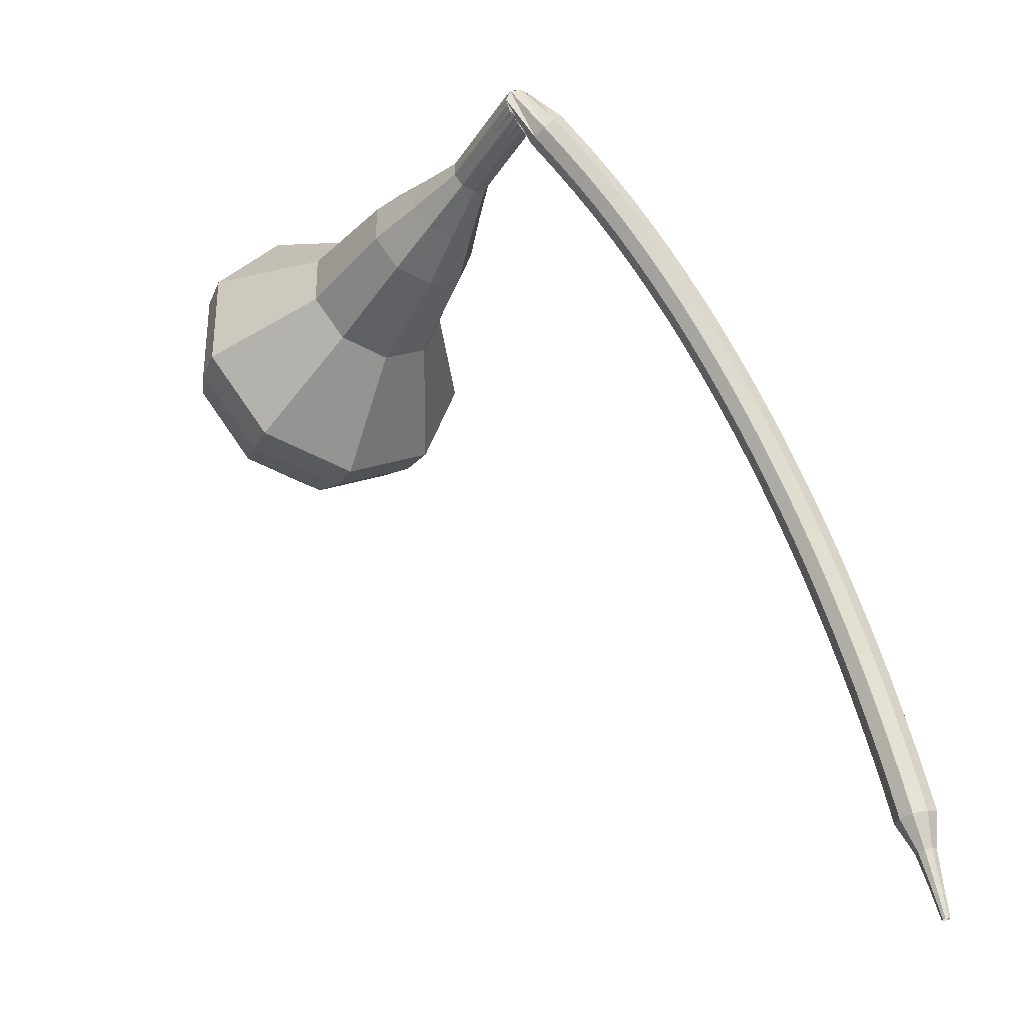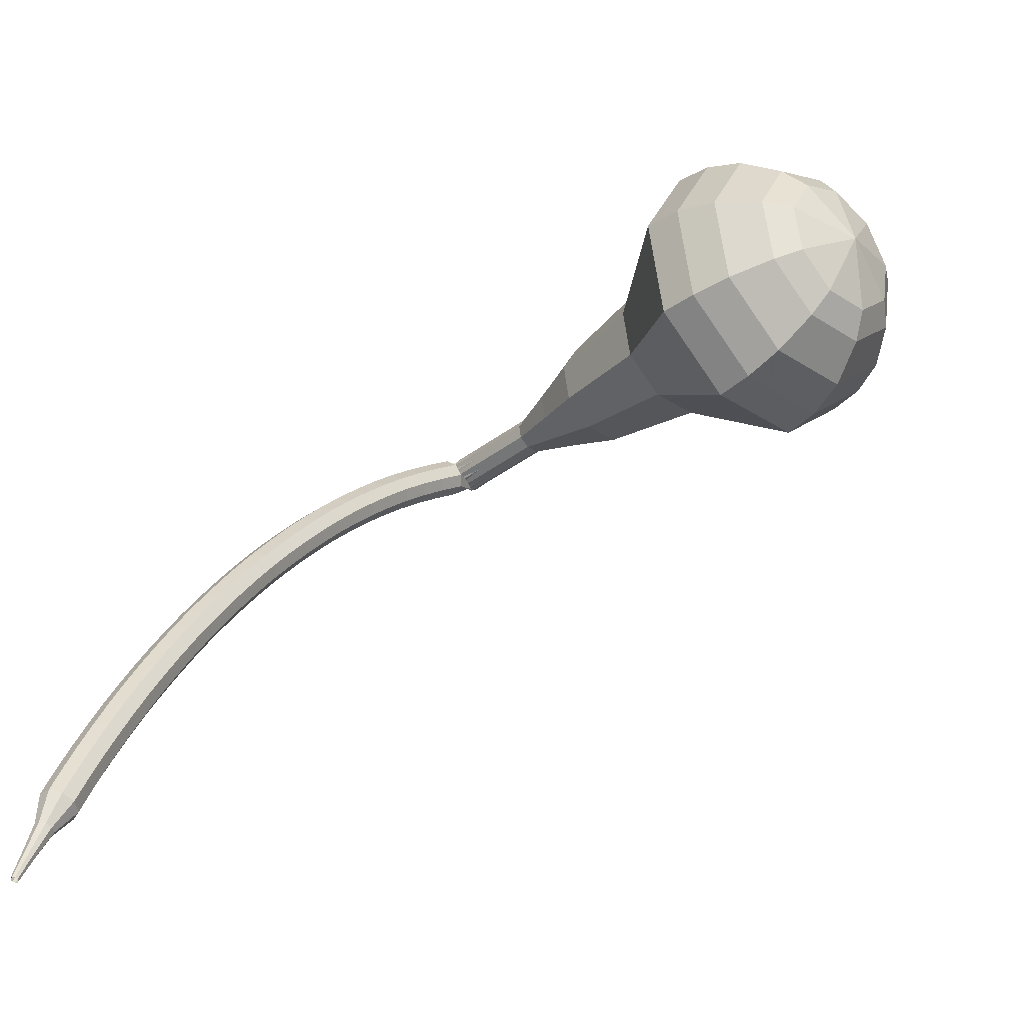
<metadata>
{"format":"obj","ext":"obj","renderer":"f3d","projection":"perspective","resolution":1024,"background":"white","views":[{"elev":-7.5,"azim":-113.1,"up":"+Y"},{"elev":-64.0,"azim":50.3,"up":"+Y"}]}
</metadata>
<code>
g tube1
v 160.2 144.2 152.3
v 160.3 145.5 149.2
v 161.3 148.2 147.5
v 162.7 151.3 148.1
v 163.8 153.2 150.7
v 164.2 153 154
v 163.6 150.9 156.6
v 162.3 147.8 157.2
v 161 145.2 155.5
v 160.2 144.2 152.3
v 161.6 145.1 152.2
v 161.7 146 149.9
v 162.4 148 148.7
v 163.4 150.2 149.1
v 164.2 151.6 151
v 164.5 151.5 153.5
v 164 150 155.4
v 163.1 147.7 155.8
v 162.1 145.8 154.6
v 161.6 145.1 152.2
v 163.8 148.1 152.1
v 163.8 148.1 152.1
v 163.8 148.1 152.1
v 163.8 148.1 152.1
v 163.8 148.1 152.1
v 163.8 148.1 152.1
v 163.8 148.1 152.1
v 163.8 148.1 152.1
v 163.8 148.1 152.1
v 163.8 148.1 152.1
v 136.8 160.7 155.6
v 136.7 160.5 155
v 136.4 160 154.6
v 136.2 159.3 154.7
v 136.1 158.9 155.3
v 136.2 158.9 155.9
v 136.4 159.3 156.5
v 136.7 159.9 156.6
v 136.9 160.5 156.2
v 136.8 160.7 155.6
v 135.1 158.9 156.6
v 135.2 158.4 156.1
v 135.7 158.1 155.9
v 136.4 157.9 156
v 136.9 158.1 156.4
v 137.1 158.5 156.9
v 136.7 158.9 157.3
v 136.1 159.2 157.4
v 135.5 159.2 157.1
v 135.1 158.9 156.6
v 134.7 157.7 157.6
v 134.8 157.2 157.1
v 135.3 156.9 156.8
v 136 156.7 156.9
v 136.5 156.9 157.4
v 136.6 157.3 157.9
v 136.3 157.7 158.3
v 135.7 158 158.4
v 135.1 158 158.2
v 134.7 157.7 157.6
v 134.3 156.4 158.6
v 134.4 156 158.1
v 134.9 155.6 157.8
v 135.6 155.5 157.9
v 136.1 155.6 158.3
v 136.2 156 158.9
v 135.9 156.4 159.3
v 135.3 156.7 159.4
v 134.7 156.7 159.1
v 134.3 156.4 158.6
v 133.9 155.2 159.5
v 134 154.8 159
v 134.5 154.4 158.7
v 135.2 154.3 158.8
v 135.7 154.4 159.2
v 135.8 154.7 159.8
v 135.5 155.2 160.2
v 134.8 155.4 160.3
v 134.2 155.4 160
v 133.9 155.2 159.5
v 133.5 153.9 160.3
v 133.6 153.5 159.8
v 134.1 153.2 159.5
v 134.7 153 159.6
v 135.2 153.1 160
v 135.4 153.4 160.6
v 135 153.8 161.1
v 134.4 154.1 161.2
v 133.8 154.1 160.9
v 133.5 153.9 160.3
v 133 152.6 161.1
v 133.1 152.2 160.6
v 133.6 151.9 160.3
v 134.3 151.7 160.4
v 134.8 151.8 160.8
v 134.9 152.1 161.4
v 134.6 152.5 161.9
v 133.9 152.8 162
v 133.3 152.8 161.7
v 133 152.6 161.1
v 132.6 151.2 161.9
v 132.7 150.9 161.3
v 133.2 150.6 161
v 133.9 150.4 161.1
v 134.3 150.5 161.6
v 134.4 150.8 162.2
v 134.1 151.1 162.6
v 133.5 151.4 162.8
v 132.9 151.5 162.4
v 132.6 151.2 161.9
v 132.1 149.9 162.6
v 132.2 149.6 162
v 132.7 149.2 161.7
v 133.4 149.1 161.8
v 133.9 149.1 162.3
v 134 149.4 162.9
v 133.6 149.8 163.4
v 133 150 163.5
v 132.4 150.1 163.2
v 132.1 149.9 162.6
v 131.6 148.5 163.2
v 131.8 148.2 162.7
v 132.3 147.9 162.3
v 132.9 147.7 162.4
v 133.4 147.8 162.9
v 133.5 148 163.6
v 133.2 148.4 164
v 132.5 148.6 164.1
v 131.9 148.7 163.8
v 131.6 148.5 163.2
v 131.2 147.2 163.9
v 131.3 146.9 163.3
v 131.8 146.5 162.9
v 132.5 146.4 163.1
v 133 146.4 163.5
v 133 146.7 164.2
v 132.7 147 164.7
v 132.1 147.3 164.8
v 131.5 147.3 164.5
v 131.2 147.2 163.9
v 130.7 145.8 164.4
v 130.8 145.5 163.8
v 131.4 145.2 163.5
v 132 145 163.6
v 132.5 145 164.1
v 132.6 145.3 164.8
v 132.2 145.6 165.2
v 131.6 145.8 165.4
v 131 145.9 165
v 130.7 145.8 164.4
v 130.2 144.4 165
v 130.4 144.1 164.4
v 130.9 143.8 164.1
v 131.5 143.6 164.2
v 132 143.6 164.7
v 132.1 143.9 165.3
v 131.7 144.2 165.8
v 131.1 144.4 165.9
v 130.5 144.5 165.6
v 130.2 144.4 165
v 129.7 143 165.5
v 129.9 142.7 164.9
v 130.4 142.4 164.6
v 131 142.2 164.7
v 131.5 142.2 165.2
v 131.6 142.4 165.8
v 131.2 142.7 166.3
v 130.6 143 166.4
v 130 143.1 166.1
v 129.7 143 165.5
v 129.2 141.6 166
v 129.4 141.3 165.4
v 129.9 141 165
v 130.5 140.8 165.1
v 131 140.8 165.6
v 131.1 141 166.3
v 130.7 141.3 166.8
v 130.1 141.6 166.9
v 129.5 141.7 166.6
v 129.2 141.6 166
v 128.7 140.2 166.4
v 128.9 139.9 165.8
v 129.4 139.6 165.5
v 130 139.4 165.6
v 130.5 139.4 166.1
v 130.6 139.6 166.7
v 130.2 139.9 167.3
v 129.6 140.1 167.4
v 129 140.3 167
v 128.7 140.2 166.4
v 128.2 138.7 166.8
v 128.4 138.5 166.2
v 128.9 138.2 165.9
v 129.5 138 166
v 130 138 166.5
v 130.1 138.2 167.2
v 129.7 138.4 167.7
v 129.1 138.7 167.8
v 128.5 138.8 167.5
v 128.2 138.7 166.8
v 127.7 137.3 167.2
v 127.9 137.1 166.6
v 128.4 136.8 166.3
v 129 136.6 166.4
v 129.5 136.6 166.9
v 129.5 136.7 167.5
v 129.2 137 168.1
v 128.5 137.3 168.2
v 128 137.4 167.8
v 127.7 137.3 167.2
v 127.2 135.9 167.6
v 127.3 135.7 166.9
v 127.9 135.4 166.6
v 128.5 135.2 166.7
v 129 135.2 167.2
v 129 135.3 167.9
v 128.6 135.5 168.4
v 128 135.8 168.5
v 127.4 135.9 168.2
v 127.2 135.9 167.6
v 126.6 134.5 167.9
v 126.8 134.3 167.3
v 127.3 134 166.9
v 128 133.8 167
v 128.4 133.7 167.6
v 128.5 133.8 168.2
v 128.1 134.1 168.7
v 127.5 134.4 168.9
v 126.9 134.5 168.5
v 126.6 134.5 167.9
v 126.1 133 168.2
v 126.3 132.8 167.6
v 126.8 132.6 167.2
v 127.5 132.3 167.3
v 127.9 132.3 167.8
v 127.9 132.4 168.5
v 127.6 132.6 169
v 126.9 132.9 169.2
v 126.4 133 168.8
v 126.1 133 168.2
v 125.6 131.6 168.4
v 125.7 131.4 167.8
v 126.3 131.1 167.5
v 126.9 130.9 167.6
v 127.4 130.8 168.1
v 127.4 130.9 168.8
v 127 131.2 169.3
v 126.4 131.4 169.4
v 125.8 131.6 169.1
v 125.6 131.6 168.4
v 125 130.1 168.7
v 125.2 130 168
v 125.7 129.7 167.7
v 126.4 129.5 167.8
v 126.8 129.4 168.3
v 126.8 129.5 169
v 126.5 129.7 169.5
v 125.8 130 169.7
v 125.3 130.1 169.3
v 125 130.1 168.7
v 124.5 128.7 168.9
v 124.7 128.5 168.3
v 125.2 128.3 167.9
v 125.8 128.1 168
v 126.3 128 168.5
v 126.3 128 169.2
v 125.9 128.3 169.7
v 125.3 128.5 169.9
v 124.7 128.7 169.5
v 124.5 128.7 168.9
v 123.9 127.3 169.1
v 124.1 127.1 168.4
v 124.6 126.9 168.1
v 125.3 126.6 168.2
v 125.7 126.5 168.7
v 125.7 126.6 169.4
v 125.3 126.8 169.9
v 124.7 127 170
v 124.1 127.2 169.7
v 123.9 127.3 169.1
v 123.3 125.8 169.2
v 123.5 125.7 168.6
v 124.1 125.4 168.2
v 124.7 125.2 168.3
v 125.1 125.1 168.9
v 125.1 125.1 169.6
v 124.8 125.3 170.1
v 124.1 125.6 170.2
v 123.6 125.8 169.9
v 123.3 125.8 169.2
v 123.2 124.2 169.3
v 123.3 124.1 169
v 123.6 124 168.8
v 123.9 123.9 168.9
v 124.1 123.8 169.2
v 124.1 123.8 169.5
v 123.9 123.9 169.8
v 123.6 124.1 169.8
v 123.3 124.2 169.6
v 123.2 124.2 169.3
v 122.8 122.7 169.4
v 122.9 122.6 169.2
v 123 122.6 169.1
v 123.3 122.5 169.1
v 123.4 122.4 169.3
v 123.4 122.4 169.5
v 123.3 122.5 169.7
v 123.1 122.6 169.7
v 122.9 122.7 169.6
v 122.8 122.7 169.4
v 122.3 121.2 169.5
v 122.4 121.2 169.4
v 122.5 121.1 169.3
v 122.6 121.1 169.3
v 122.7 121 169.4
v 122.7 121 169.6
v 122.6 121.1 169.7
v 122.5 121.1 169.7
v 122.4 121.2 169.6
v 122.3 121.2 169.5
f 1 2 12
f 12 11 1
f 2 3 13
f 13 12 2
f 3 4 14
f 14 13 3
f 4 5 15
f 15 14 4
f 5 6 16
f 16 15 5
f 6 7 17
f 17 16 6
f 7 8 18
f 18 17 7
f 8 9 19
f 19 18 8
f 9 10 20
f 20 19 9
f 11 12 22
f 22 21 11
f 12 13 23
f 23 22 12
f 13 14 24
f 24 23 13
f 14 15 25
f 25 24 14
f 15 16 26
f 26 25 15
f 16 17 27
f 27 26 16
f 17 18 28
f 28 27 17
f 18 19 29
f 29 28 18
f 19 20 30
f 30 29 19
f 21 22 32
f 32 31 21
f 22 23 33
f 33 32 22
f 23 24 34
f 34 33 23
f 24 25 35
f 35 34 24
f 25 26 36
f 36 35 25
f 26 27 37
f 37 36 26
f 27 28 38
f 38 37 27
f 28 29 39
f 39 38 28
f 29 30 40
f 40 39 29
f 31 32 42
f 42 41 31
f 32 33 43
f 43 42 32
f 33 34 44
f 44 43 33
f 34 35 45
f 45 44 34
f 35 36 46
f 46 45 35
f 36 37 47
f 47 46 36
f 37 38 48
f 48 47 37
f 38 39 49
f 49 48 38
f 39 40 50
f 50 49 39
f 41 42 52
f 52 51 41
f 42 43 53
f 53 52 42
f 43 44 54
f 54 53 43
f 44 45 55
f 55 54 44
f 45 46 56
f 56 55 45
f 46 47 57
f 57 56 46
f 47 48 58
f 58 57 47
f 48 49 59
f 59 58 48
f 49 50 60
f 60 59 49
f 51 52 62
f 62 61 51
f 52 53 63
f 63 62 52
f 53 54 64
f 64 63 53
f 54 55 65
f 65 64 54
f 55 56 66
f 66 65 55
f 56 57 67
f 67 66 56
f 57 58 68
f 68 67 57
f 58 59 69
f 69 68 58
f 59 60 70
f 70 69 59
f 61 62 72
f 72 71 61
f 62 63 73
f 73 72 62
f 63 64 74
f 74 73 63
f 64 65 75
f 75 74 64
f 65 66 76
f 76 75 65
f 66 67 77
f 77 76 66
f 67 68 78
f 78 77 67
f 68 69 79
f 79 78 68
f 69 70 80
f 80 79 69
f 71 72 82
f 82 81 71
f 72 73 83
f 83 82 72
f 73 74 84
f 84 83 73
f 74 75 85
f 85 84 74
f 75 76 86
f 86 85 75
f 76 77 87
f 87 86 76
f 77 78 88
f 88 87 77
f 78 79 89
f 89 88 78
f 79 80 90
f 90 89 79
f 81 82 92
f 92 91 81
f 82 83 93
f 93 92 82
f 83 84 94
f 94 93 83
f 84 85 95
f 95 94 84
f 85 86 96
f 96 95 85
f 86 87 97
f 97 96 86
f 87 88 98
f 98 97 87
f 88 89 99
f 99 98 88
f 89 90 100
f 100 99 89
f 91 92 102
f 102 101 91
f 92 93 103
f 103 102 92
f 93 94 104
f 104 103 93
f 94 95 105
f 105 104 94
f 95 96 106
f 106 105 95
f 96 97 107
f 107 106 96
f 97 98 108
f 108 107 97
f 98 99 109
f 109 108 98
f 99 100 110
f 110 109 99
f 101 102 112
f 112 111 101
f 102 103 113
f 113 112 102
f 103 104 114
f 114 113 103
f 104 105 115
f 115 114 104
f 105 106 116
f 116 115 105
f 106 107 117
f 117 116 106
f 107 108 118
f 118 117 107
f 108 109 119
f 119 118 108
f 109 110 120
f 120 119 109
f 111 112 122
f 122 121 111
f 112 113 123
f 123 122 112
f 113 114 124
f 124 123 113
f 114 115 125
f 125 124 114
f 115 116 126
f 126 125 115
f 116 117 127
f 127 126 116
f 117 118 128
f 128 127 117
f 118 119 129
f 129 128 118
f 119 120 130
f 130 129 119
f 121 122 132
f 132 131 121
f 122 123 133
f 133 132 122
f 123 124 134
f 134 133 123
f 124 125 135
f 135 134 124
f 125 126 136
f 136 135 125
f 126 127 137
f 137 136 126
f 127 128 138
f 138 137 127
f 128 129 139
f 139 138 128
f 129 130 140
f 140 139 129
f 131 132 142
f 142 141 131
f 132 133 143
f 143 142 132
f 133 134 144
f 144 143 133
f 134 135 145
f 145 144 134
f 135 136 146
f 146 145 135
f 136 137 147
f 147 146 136
f 137 138 148
f 148 147 137
f 138 139 149
f 149 148 138
f 139 140 150
f 150 149 139
f 141 142 152
f 152 151 141
f 142 143 153
f 153 152 142
f 143 144 154
f 154 153 143
f 144 145 155
f 155 154 144
f 145 146 156
f 156 155 145
f 146 147 157
f 157 156 146
f 147 148 158
f 158 157 147
f 148 149 159
f 159 158 148
f 149 150 160
f 160 159 149
f 151 152 162
f 162 161 151
f 152 153 163
f 163 162 152
f 153 154 164
f 164 163 153
f 154 155 165
f 165 164 154
f 155 156 166
f 166 165 155
f 156 157 167
f 167 166 156
f 157 158 168
f 168 167 157
f 158 159 169
f 169 168 158
f 159 160 170
f 170 169 159
f 161 162 172
f 172 171 161
f 162 163 173
f 173 172 162
f 163 164 174
f 174 173 163
f 164 165 175
f 175 174 164
f 165 166 176
f 176 175 165
f 166 167 177
f 177 176 166
f 167 168 178
f 178 177 167
f 168 169 179
f 179 178 168
f 169 170 180
f 180 179 169
f 171 172 182
f 182 181 171
f 172 173 183
f 183 182 172
f 173 174 184
f 184 183 173
f 174 175 185
f 185 184 174
f 175 176 186
f 186 185 175
f 176 177 187
f 187 186 176
f 177 178 188
f 188 187 177
f 178 179 189
f 189 188 178
f 179 180 190
f 190 189 179
f 181 182 192
f 192 191 181
f 182 183 193
f 193 192 182
f 183 184 194
f 194 193 183
f 184 185 195
f 195 194 184
f 185 186 196
f 196 195 185
f 186 187 197
f 197 196 186
f 187 188 198
f 198 197 187
f 188 189 199
f 199 198 188
f 189 190 200
f 200 199 189
f 191 192 202
f 202 201 191
f 192 193 203
f 203 202 192
f 193 194 204
f 204 203 193
f 194 195 205
f 205 204 194
f 195 196 206
f 206 205 195
f 196 197 207
f 207 206 196
f 197 198 208
f 208 207 197
f 198 199 209
f 209 208 198
f 199 200 210
f 210 209 199
f 201 202 212
f 212 211 201
f 202 203 213
f 213 212 202
f 203 204 214
f 214 213 203
f 204 205 215
f 215 214 204
f 205 206 216
f 216 215 205
f 206 207 217
f 217 216 206
f 207 208 218
f 218 217 207
f 208 209 219
f 219 218 208
f 209 210 220
f 220 219 209
f 211 212 222
f 222 221 211
f 212 213 223
f 223 222 212
f 213 214 224
f 224 223 213
f 214 215 225
f 225 224 214
f 215 216 226
f 226 225 215
f 216 217 227
f 227 226 216
f 217 218 228
f 228 227 217
f 218 219 229
f 229 228 218
f 219 220 230
f 230 229 219
f 221 222 232
f 232 231 221
f 222 223 233
f 233 232 222
f 223 224 234
f 234 233 223
f 224 225 235
f 235 234 224
f 225 226 236
f 236 235 225
f 226 227 237
f 237 236 226
f 227 228 238
f 238 237 227
f 228 229 239
f 239 238 228
f 229 230 240
f 240 239 229
f 231 232 242
f 242 241 231
f 232 233 243
f 243 242 232
f 233 234 244
f 244 243 233
f 234 235 245
f 245 244 234
f 235 236 246
f 246 245 235
f 236 237 247
f 247 246 236
f 237 238 248
f 248 247 237
f 238 239 249
f 249 248 238
f 239 240 250
f 250 249 239
f 241 242 252
f 252 251 241
f 242 243 253
f 253 252 242
f 243 244 254
f 254 253 243
f 244 245 255
f 255 254 244
f 245 246 256
f 256 255 245
f 246 247 257
f 257 256 246
f 247 248 258
f 258 257 247
f 248 249 259
f 259 258 248
f 249 250 260
f 260 259 249
f 251 252 262
f 262 261 251
f 252 253 263
f 263 262 252
f 253 254 264
f 264 263 253
f 254 255 265
f 265 264 254
f 255 256 266
f 266 265 255
f 256 257 267
f 267 266 256
f 257 258 268
f 268 267 257
f 258 259 269
f 269 268 258
f 259 260 270
f 270 269 259
f 261 262 272
f 272 271 261
f 262 263 273
f 273 272 262
f 263 264 274
f 274 273 263
f 264 265 275
f 275 274 264
f 265 266 276
f 276 275 265
f 266 267 277
f 277 276 266
f 267 268 278
f 278 277 267
f 268 269 279
f 279 278 268
f 269 270 280
f 280 279 269
f 271 272 282
f 282 281 271
f 272 273 283
f 283 282 272
f 273 274 284
f 284 283 273
f 274 275 285
f 285 284 274
f 275 276 286
f 286 285 275
f 276 277 287
f 287 286 276
f 277 278 288
f 288 287 277
f 278 279 289
f 289 288 278
f 279 280 290
f 290 289 279
f 281 282 292
f 292 291 281
f 282 283 293
f 293 292 282
f 283 284 294
f 294 293 283
f 284 285 295
f 295 294 284
f 285 286 296
f 296 295 285
f 286 287 297
f 297 296 286
f 287 288 298
f 298 297 287
f 288 289 299
f 299 298 288
f 289 290 300
f 300 299 289
f 291 292 302
f 302 301 291
f 292 293 303
f 303 302 292
f 293 294 304
f 304 303 293
f 294 295 305
f 305 304 294
f 295 296 306
f 306 305 295
f 296 297 307
f 307 306 296
f 297 298 308
f 308 307 297
f 298 299 309
f 309 308 298
f 299 300 310
f 310 309 299
f 301 302 312
f 312 311 301
f 302 303 313
f 313 312 302
f 303 304 314
f 314 313 303
f 304 305 315
f 315 314 304
f 305 306 316
f 316 315 305
f 306 307 317
f 317 316 306
f 307 308 318
f 318 317 307
f 308 309 319
f 319 318 308
f 309 310 320
f 320 319 309
v 136.1 158.9 155.6
v 136.1 159.1 155
v 136.3 159.7 154.6
v 136.6 160.3 154.7
v 136.8 160.6 155.3
v 136.9 160.6 155.9
v 136.8 160.2 156.5
v 136.5 159.6 156.6
v 136.3 159 156.2
v 136.1 158.9 155.6
v 138.7 157.8 155.3
v 138.7 158 154.6
v 138.9 158.6 154.3
v 139.2 159.2 154.4
v 139.4 159.6 154.9
v 139.5 159.5 155.6
v 139.3 159.1 156.1
v 139.1 158.5 156.3
v 138.8 157.9 155.9
v 138.7 157.8 155.3
v 141.2 156.7 155
v 141.3 156.9 154.3
v 141.4 157.5 154
v 141.7 158.1 154.1
v 142 158.5 154.6
v 142 158.4 155.3
v 141.9 158 155.8
v 141.7 157.4 155.9
v 141.4 156.8 155.6
v 141.2 156.7 155
v 143.4 154.8 154.6
v 143.5 155.2 153.4
v 143.9 156.3 152.8
v 144.4 157.4 153
v 144.8 158.1 154
v 144.9 158.1 155.3
v 144.7 157.3 156.2
v 144.3 156.1 156.5
v 143.7 155.1 155.8
v 143.4 154.8 154.6
v 145.6 152.8 154.3
v 145.7 153.5 152.5
v 146.3 155.1 151.6
v 147 156.8 151.9
v 147.7 157.9 153.3
v 147.9 157.8 155.3
v 147.6 156.6 156.7
v 146.9 154.8 157.1
v 146.1 153.3 156.1
v 145.6 152.8 154.3
v 150.4 149.7 153.7
v 150.5 150.7 151.3
v 151.2 152.8 150
v 152.3 155.1 150.4
v 153.1 156.5 152.4
v 153.4 156.4 154.9
v 153 154.8 156.9
v 152 152.4 157.3
v 151 150.4 156
v 150.4 149.7 153.7
v 154.1 144.1 153
v 154.2 145.9 148.2
v 155.7 150.1 145.7
v 157.8 154.7 146.5
v 159.5 157.6 150.5
v 160 157.4 155.5
v 159.2 154.2 159.5
v 157.3 149.5 160.3
v 155.3 145.5 157.8
v 154.1 144.1 153
v 155.9 143.6 152.8
v 156 145.4 148.1
v 157.5 149.4 145.7
v 159.5 153.9 146.5
v 161.1 156.7 150.3
v 161.7 156.4 155.2
v 160.8 153.3 159
v 159 148.8 159.9
v 157 144.9 157.4
v 155.9 143.6 152.8
v 157.9 143.6 152.6
v 158 145.2 148.4
v 159.3 148.8 146.2
v 161.1 152.8 147
v 162.6 155.2 150.4
v 163.1 155 154.8
v 162.3 152.3 158.2
v 160.7 148.2 158.9
v 158.9 144.8 156.7
v 157.9 143.6 152.6
v 160.2 144.2 152.3
v 160.3 145.5 149.2
v 161.3 148.2 147.5
v 162.7 151.3 148.1
v 163.8 153.2 150.7
v 164.2 153 154
v 163.6 150.9 156.6
v 162.3 147.8 157.2
v 161 145.2 155.5
v 160.2 144.2 152.3
v 161.6 145.1 152.2
v 161.7 146 149.9
v 162.4 148 148.7
v 163.4 150.2 149.1
v 164.2 151.6 151
v 164.5 151.5 153.5
v 164 150 155.4
v 163.1 147.7 155.8
v 162.1 145.8 154.6
v 161.6 145.1 152.2
v 163.8 148.1 152.1
v 163.8 148.1 152.1
v 163.8 148.1 152.1
v 163.8 148.1 152.1
v 163.8 148.1 152.1
v 163.8 148.1 152.1
v 163.8 148.1 152.1
v 163.8 148.1 152.1
v 163.8 148.1 152.1
v 163.8 148.1 152.1
f 321 322 332
f 332 331 321
f 322 323 333
f 333 332 322
f 323 324 334
f 334 333 323
f 324 325 335
f 335 334 324
f 325 326 336
f 336 335 325
f 326 327 337
f 337 336 326
f 327 328 338
f 338 337 327
f 328 329 339
f 339 338 328
f 329 330 340
f 340 339 329
f 331 332 342
f 342 341 331
f 332 333 343
f 343 342 332
f 333 334 344
f 344 343 333
f 334 335 345
f 345 344 334
f 335 336 346
f 346 345 335
f 336 337 347
f 347 346 336
f 337 338 348
f 348 347 337
f 338 339 349
f 349 348 338
f 339 340 350
f 350 349 339
f 341 342 352
f 352 351 341
f 342 343 353
f 353 352 342
f 343 344 354
f 354 353 343
f 344 345 355
f 355 354 344
f 345 346 356
f 356 355 345
f 346 347 357
f 357 356 346
f 347 348 358
f 358 357 347
f 348 349 359
f 359 358 348
f 349 350 360
f 360 359 349
f 351 352 362
f 362 361 351
f 352 353 363
f 363 362 352
f 353 354 364
f 364 363 353
f 354 355 365
f 365 364 354
f 355 356 366
f 366 365 355
f 356 357 367
f 367 366 356
f 357 358 368
f 368 367 357
f 358 359 369
f 369 368 358
f 359 360 370
f 370 369 359
f 361 362 372
f 372 371 361
f 362 363 373
f 373 372 362
f 363 364 374
f 374 373 363
f 364 365 375
f 375 374 364
f 365 366 376
f 376 375 365
f 366 367 377
f 377 376 366
f 367 368 378
f 378 377 367
f 368 369 379
f 379 378 368
f 369 370 380
f 380 379 369
f 371 372 382
f 382 381 371
f 372 373 383
f 383 382 372
f 373 374 384
f 384 383 373
f 374 375 385
f 385 384 374
f 375 376 386
f 386 385 375
f 376 377 387
f 387 386 376
f 377 378 388
f 388 387 377
f 378 379 389
f 389 388 378
f 379 380 390
f 390 389 379
f 381 382 392
f 392 391 381
f 382 383 393
f 393 392 382
f 383 384 394
f 394 393 383
f 384 385 395
f 395 394 384
f 385 386 396
f 396 395 385
f 386 387 397
f 397 396 386
f 387 388 398
f 398 397 387
f 388 389 399
f 399 398 388
f 389 390 400
f 400 399 389
f 391 392 402
f 402 401 391
f 392 393 403
f 403 402 392
f 393 394 404
f 404 403 393
f 394 395 405
f 405 404 394
f 395 396 406
f 406 405 395
f 396 397 407
f 407 406 396
f 397 398 408
f 408 407 397
f 398 399 409
f 409 408 398
f 399 400 410
f 410 409 399
f 401 402 412
f 412 411 401
f 402 403 413
f 413 412 402
f 403 404 414
f 414 413 403
f 404 405 415
f 415 414 404
f 405 406 416
f 416 415 405
f 406 407 417
f 417 416 406
f 407 408 418
f 418 417 407
f 408 409 419
f 419 418 408
f 409 410 420
f 420 419 409
f 411 412 422
f 422 421 411
f 412 413 423
f 423 422 412
f 413 414 424
f 424 423 413
f 414 415 425
f 425 424 414
f 415 416 426
f 426 425 415
f 416 417 427
f 427 426 416
f 417 418 428
f 428 427 417
f 418 419 429
f 429 428 418
f 419 420 430
f 430 429 419
f 421 422 432
f 432 431 421
f 422 423 433
f 433 432 422
f 423 424 434
f 434 433 423
f 424 425 435
f 435 434 424
f 425 426 436
f 436 435 425
f 426 427 437
f 437 436 426
f 427 428 438
f 438 437 427
f 428 429 439
f 439 438 428
f 429 430 440
f 440 439 429
g

</code>
